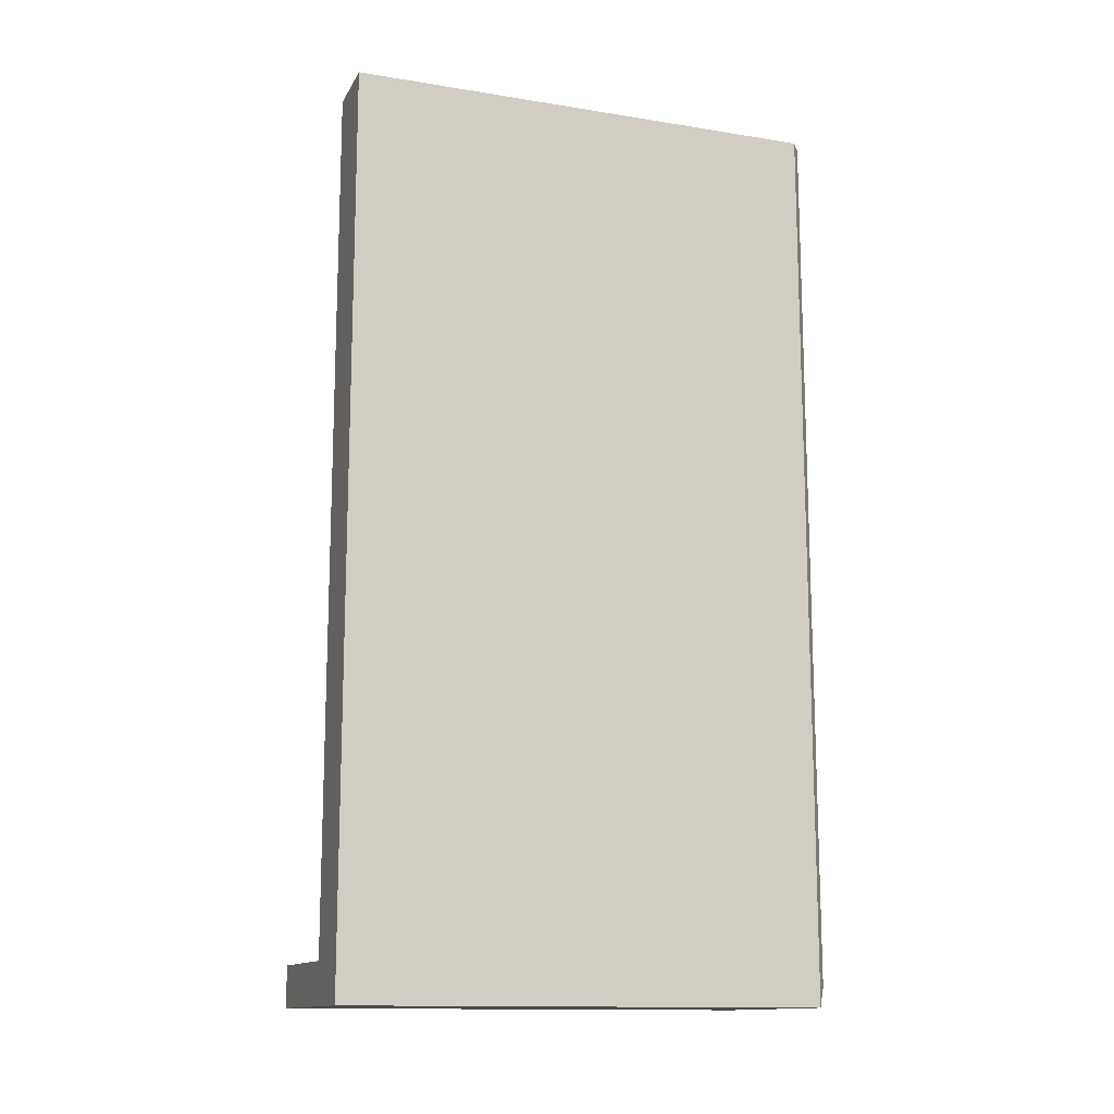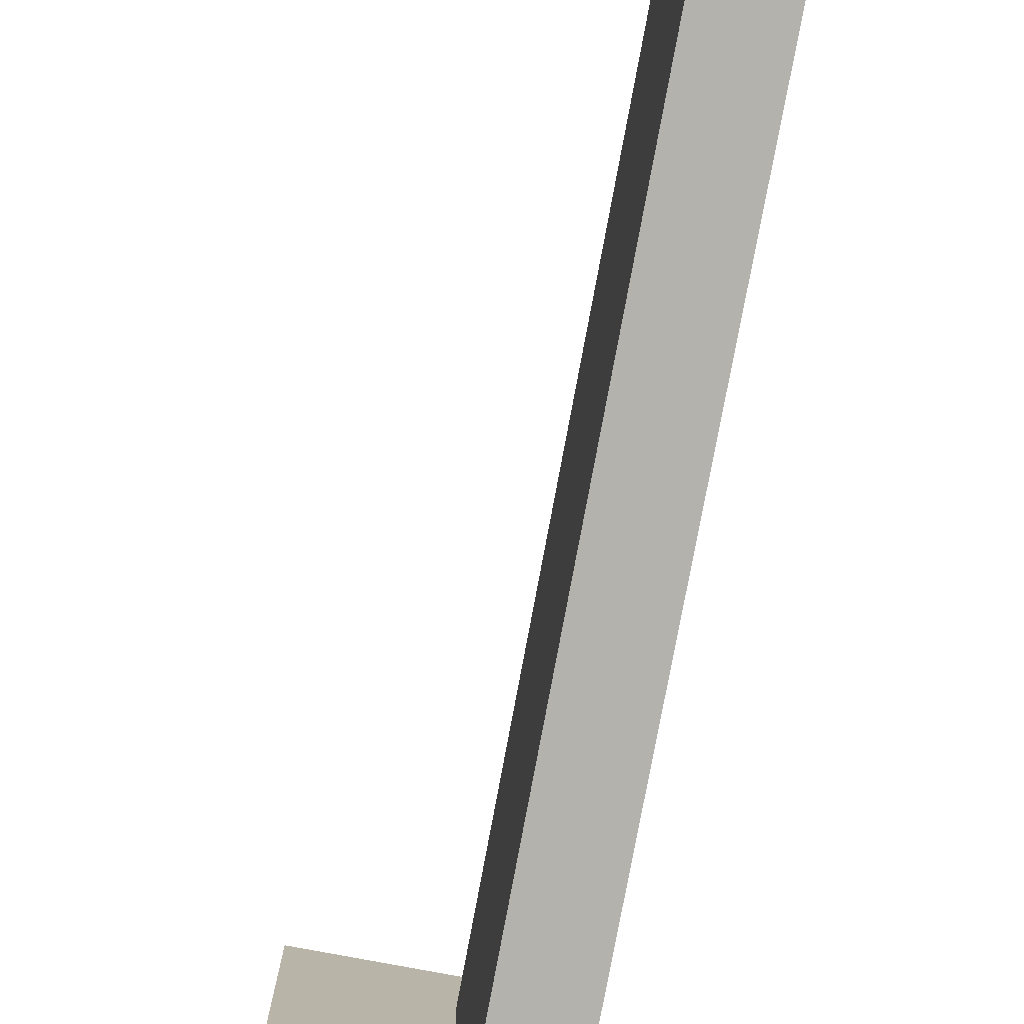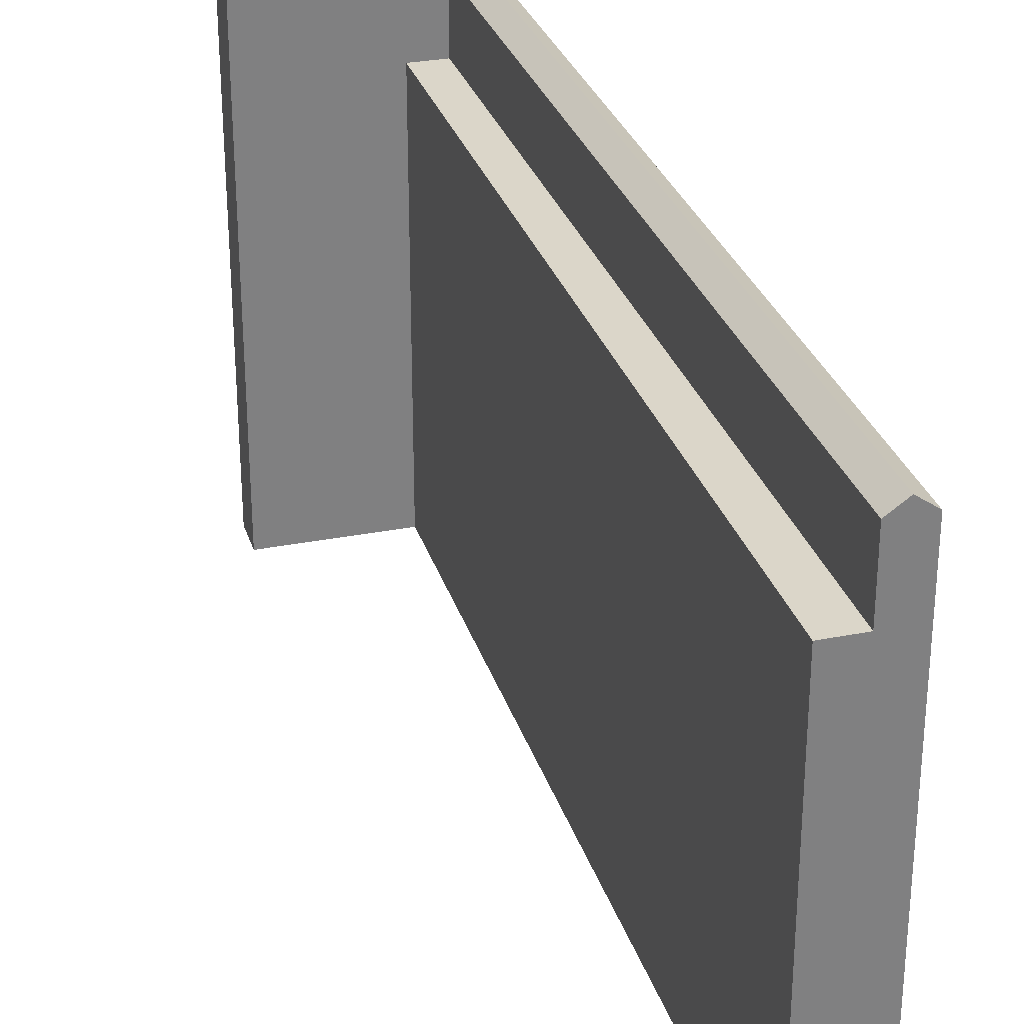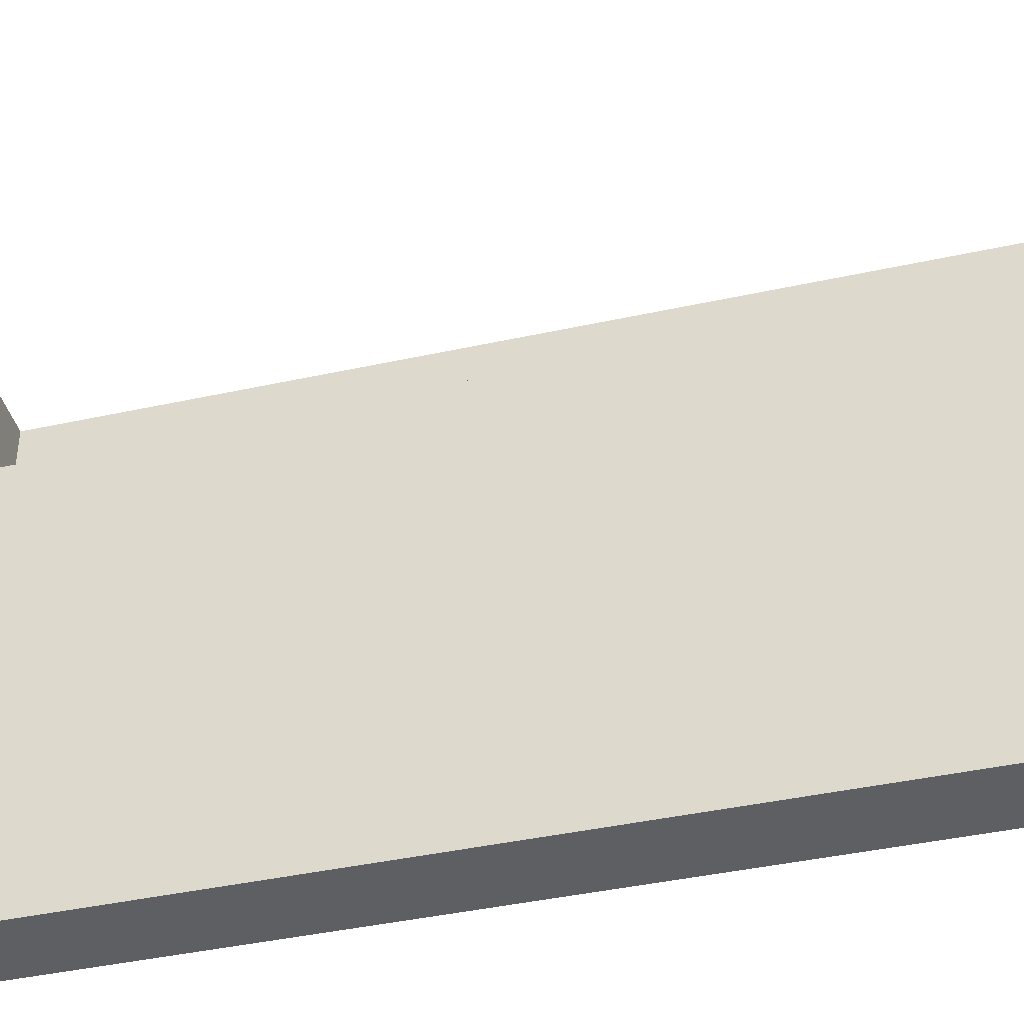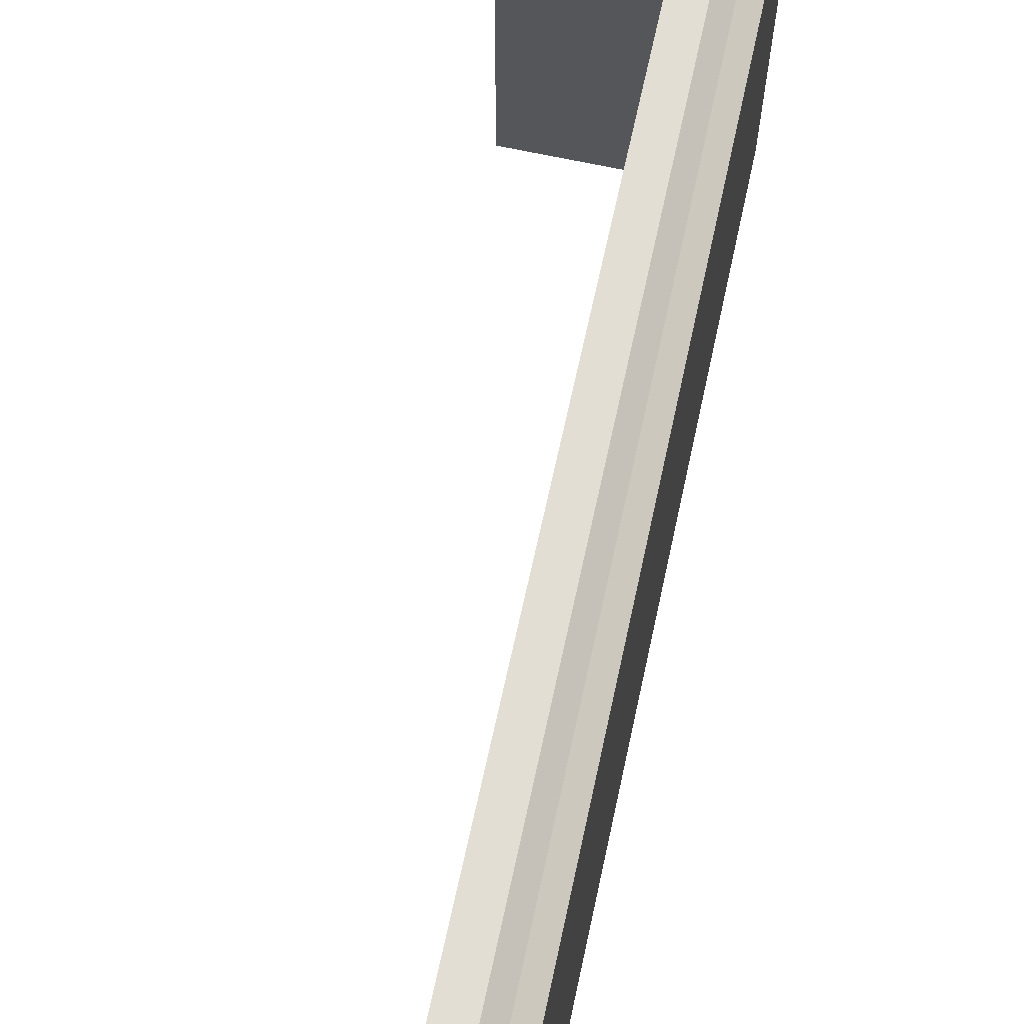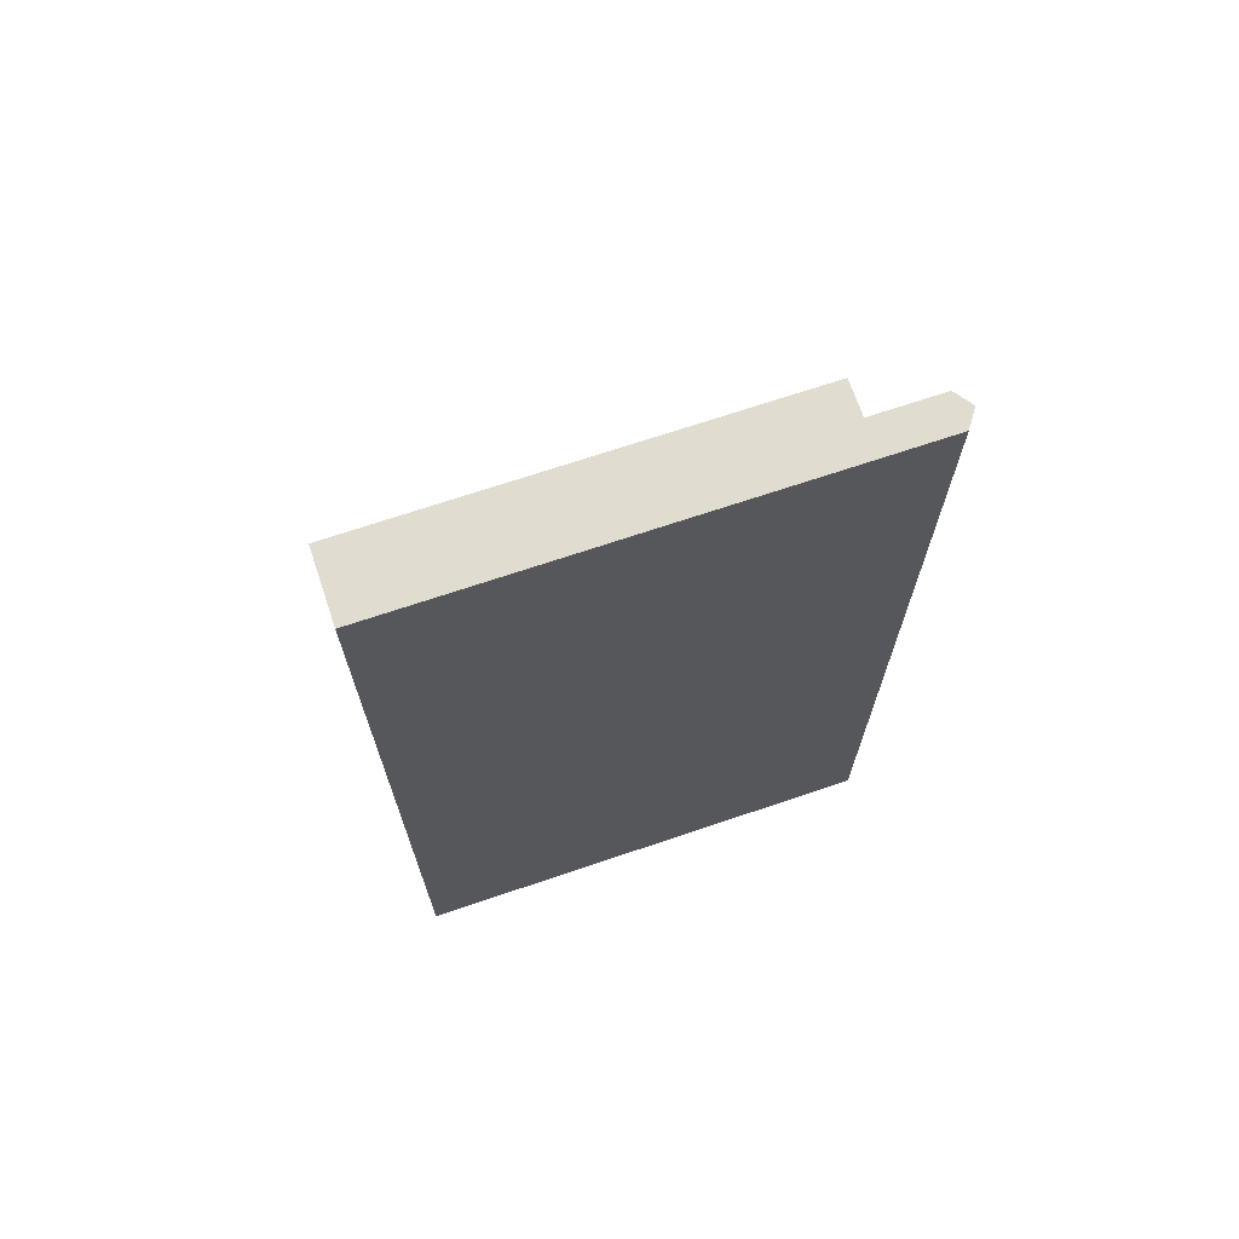
<metadata>
{"format":"obj","ext":"obj","renderer":"f3d","projection":"perspective","resolution":1024,"background":"white","views":[{"elev":-13.6,"azim":-109.7,"up":"+Y"},{"elev":-79.6,"azim":169.4,"up":"+Z"},{"elev":29.8,"azim":163.9,"up":"+Z"},{"elev":-41.2,"azim":105.0,"up":"+Z"},{"elev":67.3,"azim":-167.7,"up":"+Z"},{"elev":69.5,"azim":-108.7,"up":"+Y"}]}
</metadata>
<code>
g wall_conner_A.004
v 3.775e-10 -0.012 0
v -0.01 -0.012 0
v -0.01 -0.012 0.06
v 3.775e-10 -0.012 0.06
v 0.02 -0.012 0
v 0.02 -0.012 0.06
v 3.775e-10 -0.012 0.07
v -0.01 -0.012 0.07
v 0.02 -0.012 0.07
v 3.775e-10 -0.006 0.07
v 0.02 -0.006 0.07
v 0.02 -0.009 0.07177
v 3.775e-10 -0.009 0.07177
v -0.0075 -0.009 0.07177
v 3.775e-10 -0.009 0.07177
v 3.775e-10 -0.012 0.07
v -0.01 -0.012 0.07
v -0.01 0.12 0.06
v -0.01 0.12 0
v -2.642e-09 0.12 0
v -2.642e-09 0.12 0.06
v -0.005 0.12 0.06
v -0.01 0.12 0.07
v -0.01 0.12 0.06
v -0.005 0.12 0.07
v -0.0075 0.12 0.07177
v -0.01 -0.012 0.06
v -0.01 0.12 0.07
v -0.01 -0.012 0.07
v -0.01 0.12 0.06
v -0.01 0.12 0
v -0.01 -0.012 0
v -2.642e-09 0.12 0
v -0.01 0.12 0
v -0.01 -0.012 0
v 3.775e-10 -0.006 0
v 3.775e-10 -0.012 0
v 0.02 -0.006 0
v 0.02 -0.012 0
v -0.005 -0.006 0.07
v -0.005 -0.006 0.06
v -0.0001282 -0.006 0.06
v 3.775e-10 -0.006 0.06
v 3.775e-10 -0.006 0.07
v 0.02 -0.006 0.07
v 0.02 -0.006 0.06
v -0.005 -0.006 0.07
v 3.775e-10 -0.006 0.07
v 3.775e-10 -0.009 0.07177
v -0.0075 -0.009 0.07177
v -0.0075 -0.009 0.07177
v -2.642e-09 0.12 0.06
v 3.775e-10 -0.006 0.06
v -0.0001282 -0.006 0.06
v -0.005 0.12 0.06
v -0.005 -0.006 0.06
v -0.005 -0.006 0.06
v -0.005 -0.006 0.07
v -0.005 0.12 0.07
v -0.005 0.12 0.06
v -0.0075 -0.009 0.07177
v -0.0075 -0.009 0.07177
v -0.01 -0.012 0.07
v -0.0075 0.12 0.07177
v -0.01 0.12 0.07
v -0.005 -0.006 0.07
v -0.0075 -0.009 0.07177
v -0.0075 0.12 0.07177
v -0.005 0.12 0.07
v -2.642e-09 0.12 0.06
v -2.642e-09 0.12 0
v 3.775e-10 -0.006 0
v 3.775e-10 -0.006 0.06
v 0.02 -0.006 0.06
v 0.02 -0.006 0
v 0.02 -0.012 0
v 0.02 -0.012 0.06
v 0.02 -0.006 0.06
v 0.02 -0.012 0.06
v 0.02 -0.012 0.07
v 0.02 -0.009 0.07177
v 0.02 -0.006 0.07
v 3.775e-10 -0.009 0.07177
v 0.02 -0.009 0.07177
v 0.02 -0.012 0.07
v 3.775e-10 -0.012 0.07
v 3.775e-10 -0.006 0
v 0.02 -0.006 0
v 0.02 -0.006 0.06
v 3.775e-10 -0.006 0.06
g wall_conner_A.004_0
f 3 2 1
f 4 3 1
f 1 5 4
f 5 6 4
f 4 7 3
f 4 6 7
f 7 8 3
f 6 9 7
f 12 11 10
f 13 12 10
f 16 15 14
f 17 16 14
f 20 19 18
f 18 21 20
f 18 22 21
f 22 24 23
f 23 25 22
f 23 26 25
f 29 28 27
f 28 30 27
f 30 31 27
f 31 32 27
f 35 34 33
f 35 33 36
f 36 37 35
f 36 38 37
f 38 39 37
f 42 41 40
f 40 43 42
f 40 44 43
f 44 45 43
f 45 46 43
f 49 48 47
f 47 50 49
f 47 51 50
f 54 53 52
f 52 55 54
f 55 56 54
f 59 58 57
f 60 59 57
f 63 62 61
f 61 64 63
f 64 65 63
f 68 67 66
f 69 68 66
f 72 71 70
f 73 72 70
f 76 75 74
f 77 76 74
f 80 79 78
f 78 81 80
f 78 82 81
f 85 84 83
f 86 85 83
f 89 88 87
f 90 89 87

</code>
